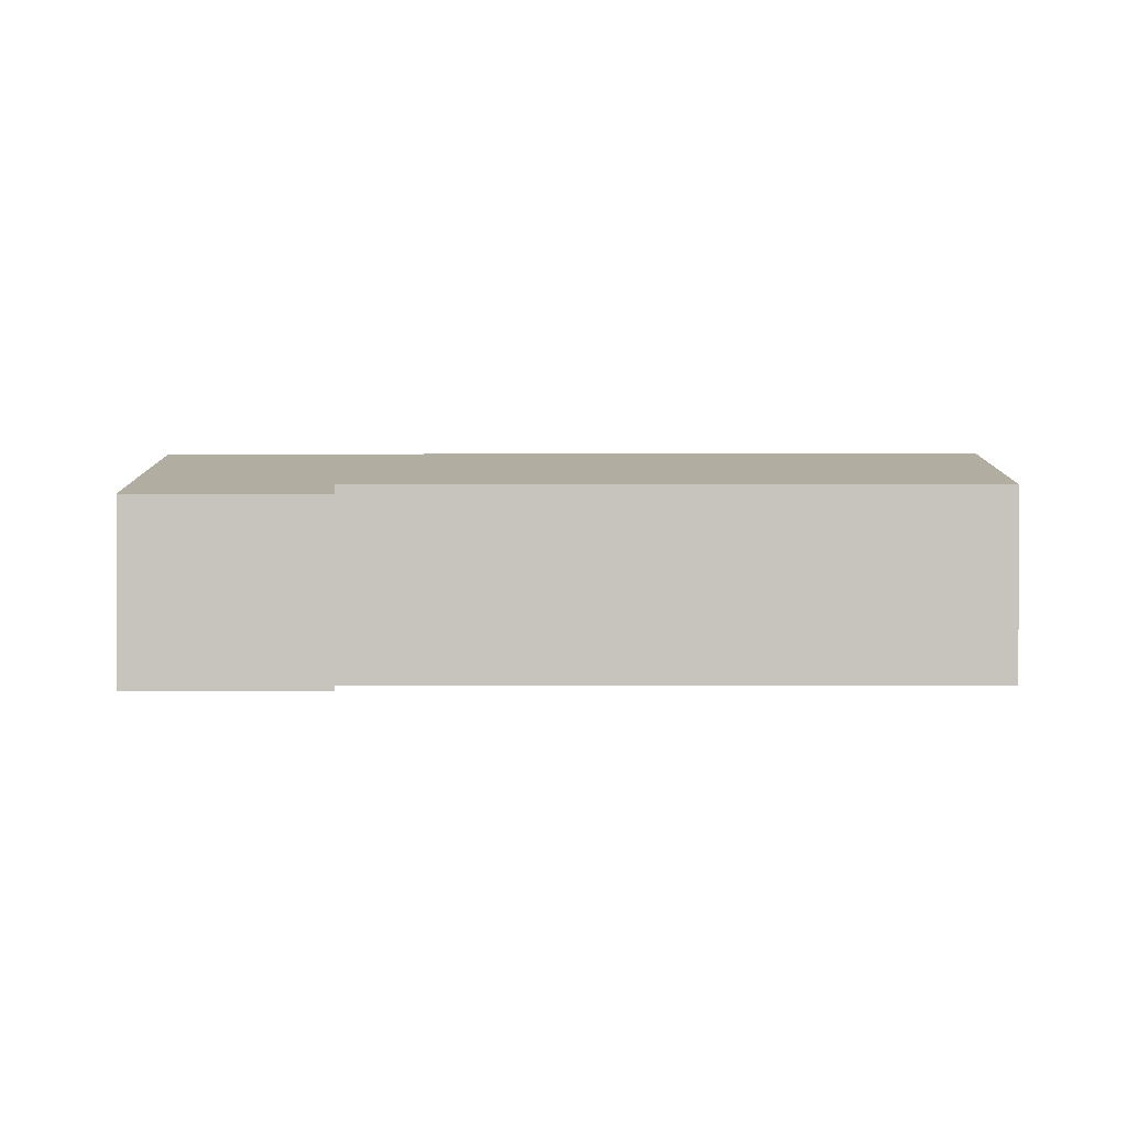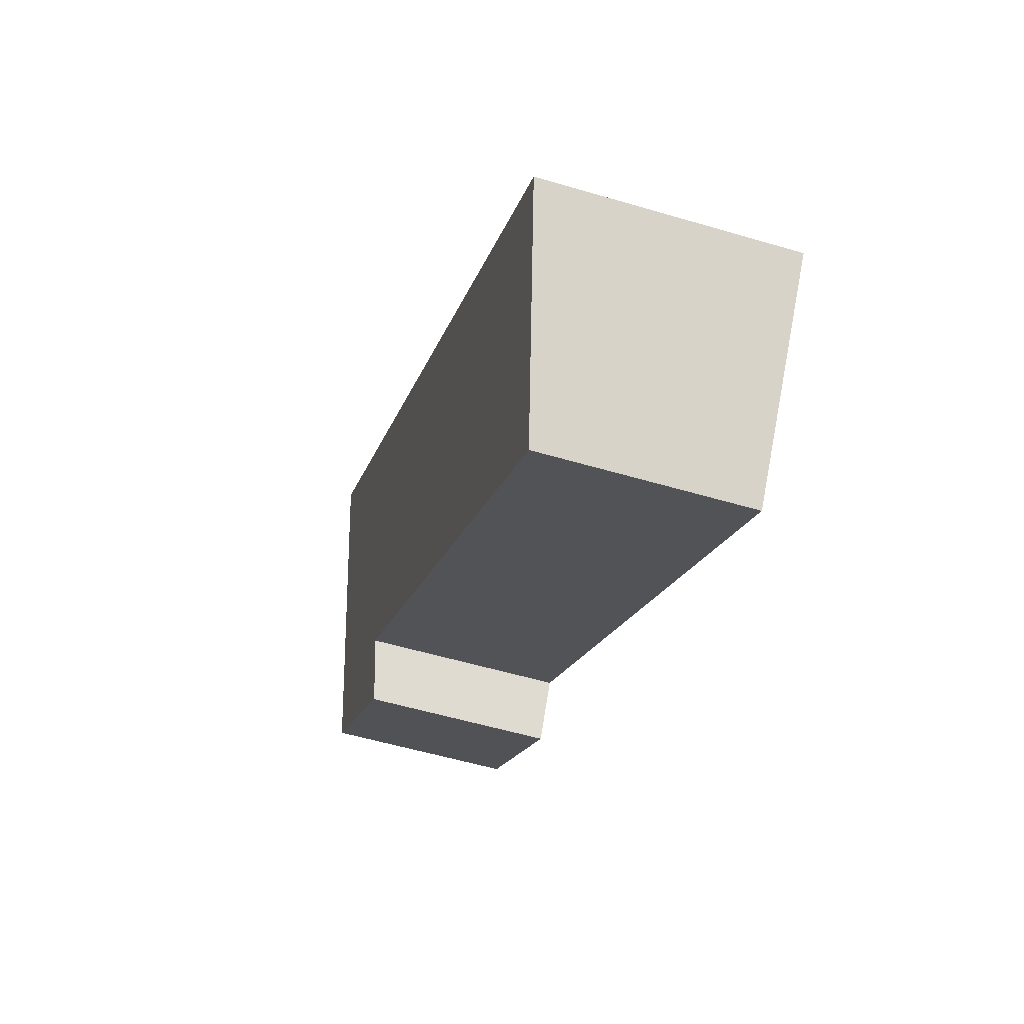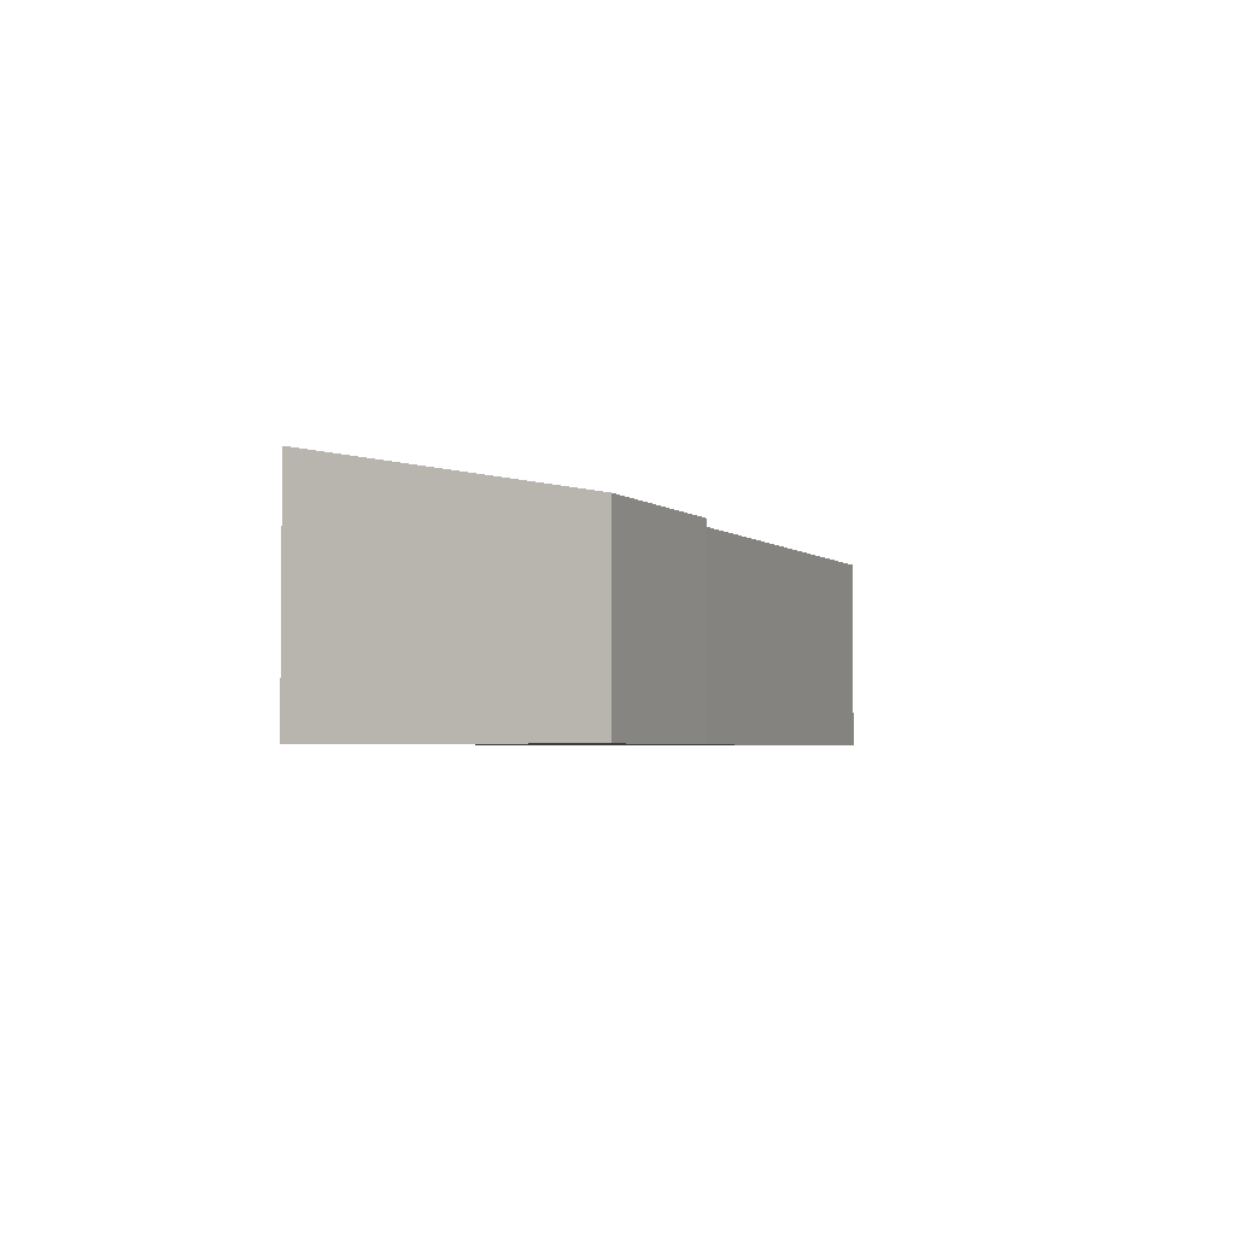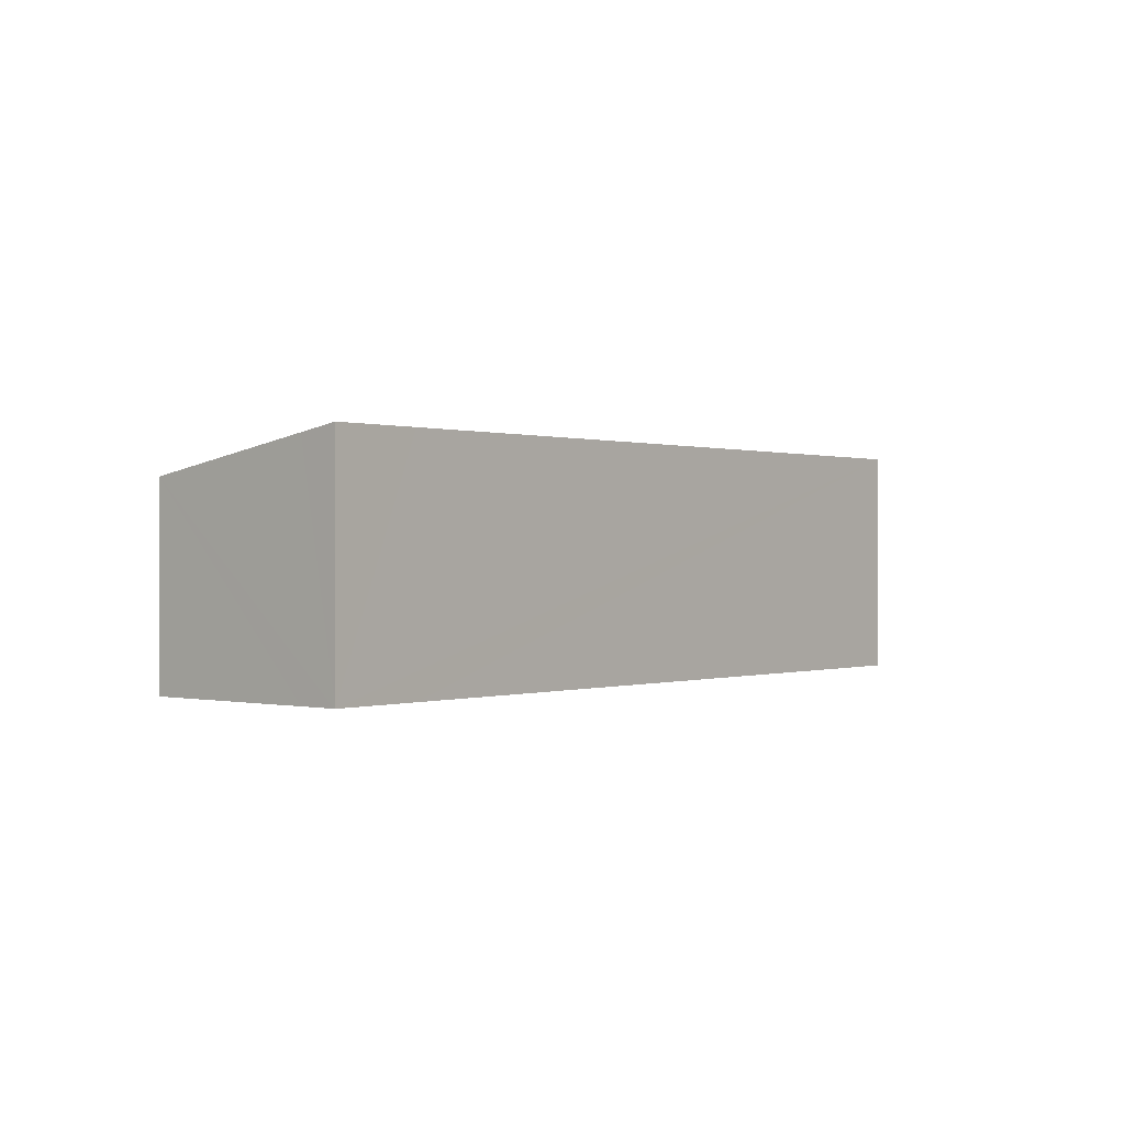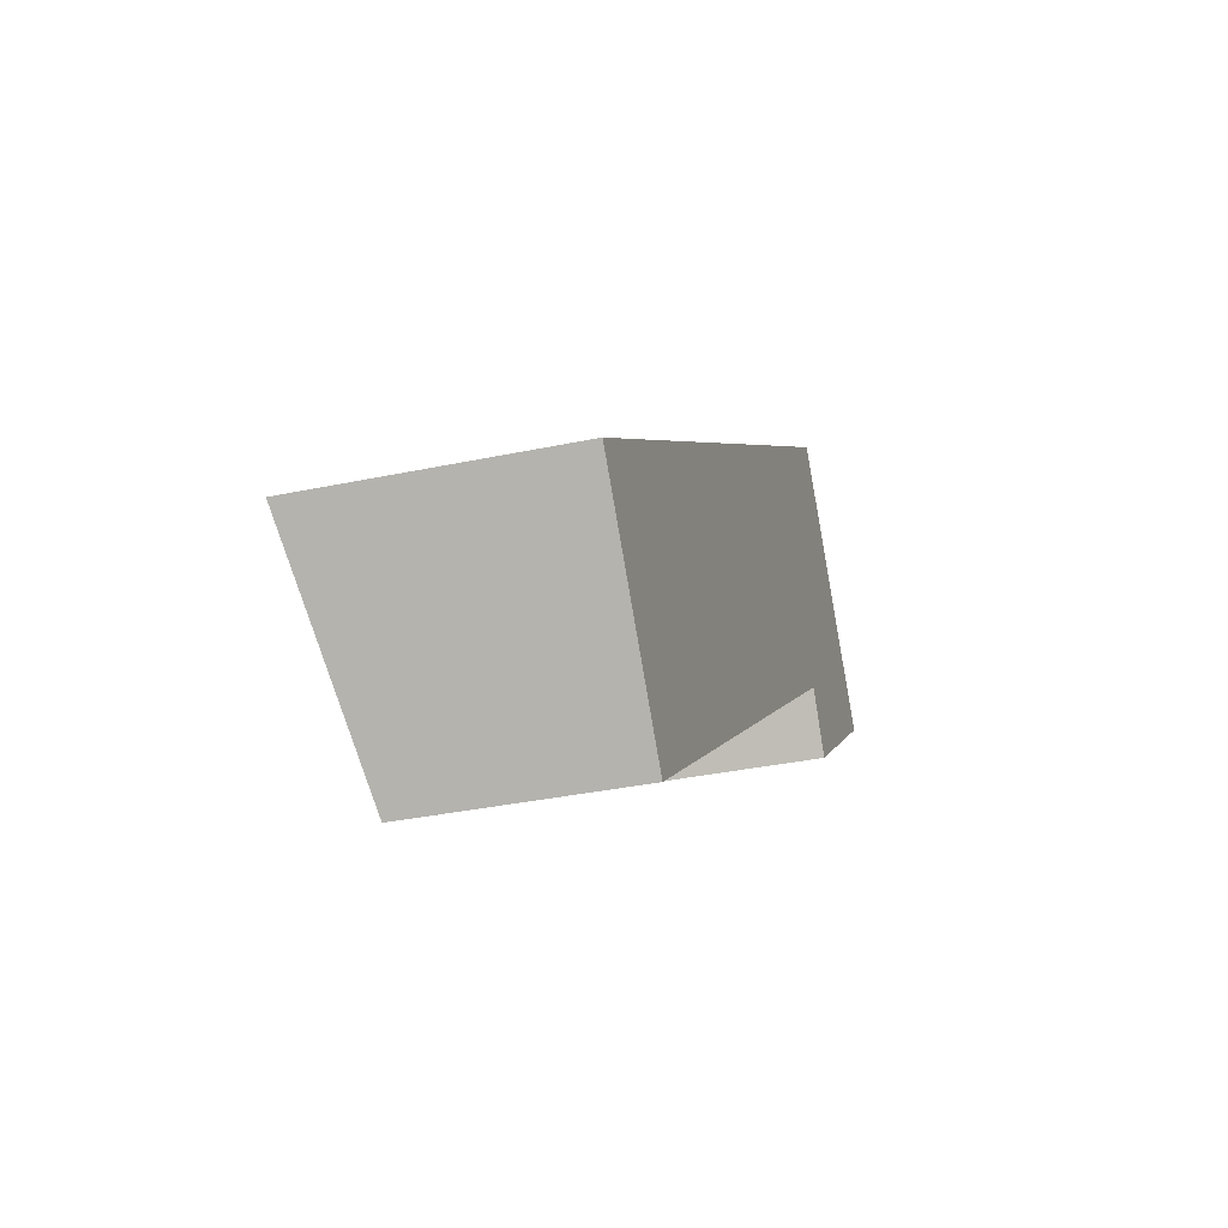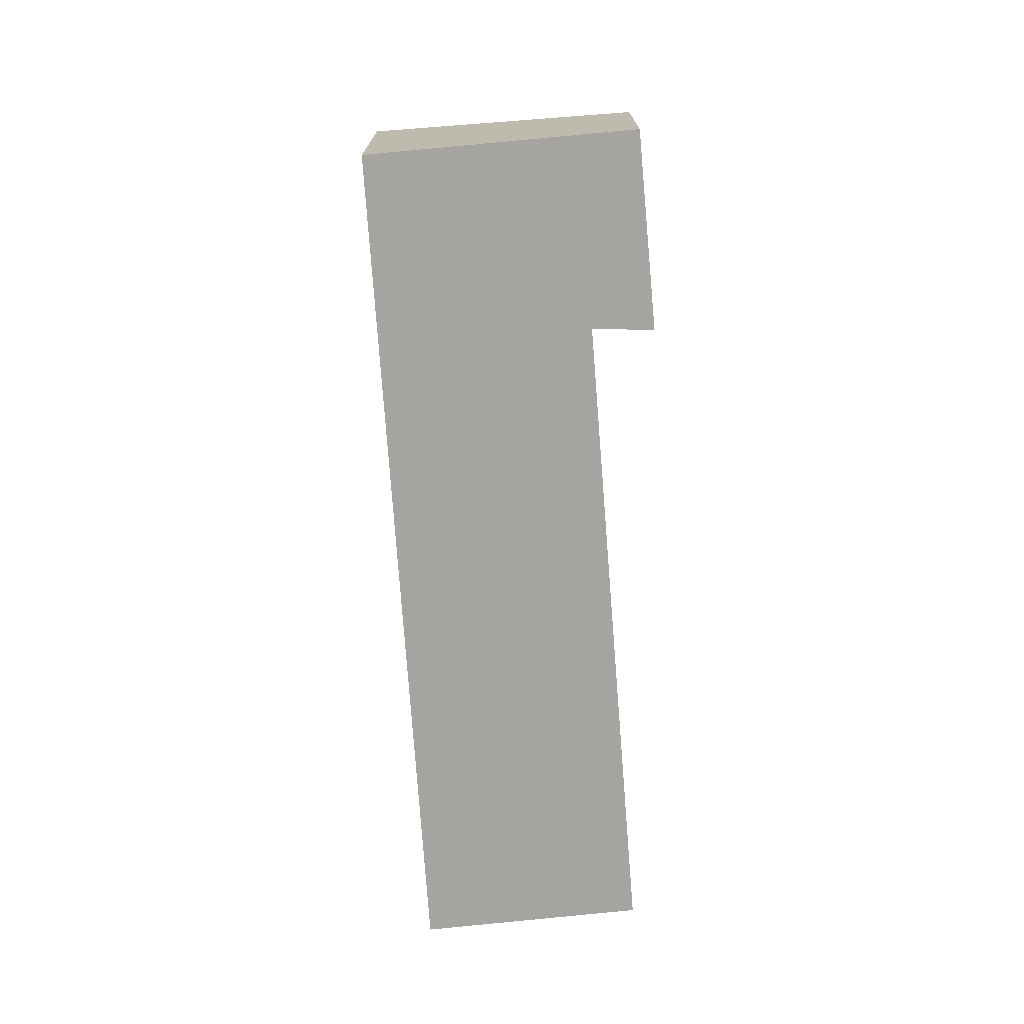
<metadata>
{"format":"obj","ext":"obj","renderer":"f3d","projection":"perspective","resolution":1024,"background":"white","views":[{"elev":0.5,"azim":142.0,"up":"+Y"},{"elev":-54.8,"azim":-107.4,"up":"+Z"},{"elev":-3.2,"azim":74.7,"up":"+Y"},{"elev":0.3,"azim":-87.2,"up":"+Y"},{"elev":-34.0,"azim":-73.9,"up":"+Z"},{"elev":-73.3,"azim":57.8,"up":"+Y"}]}
</metadata>
<code>
v  0.334 3.619 0.243
v  0.015 3.616 -0.019
v  0 3.62 2.217e-16
v  0.4 3.508 -0.505
v  2.183 3.008 -2.76
v  10.37 3.003 3.364
v  1.215 3.616 0.884
v  10.76 3.583 7.838
v  13.37 2.838 4.436
v  10.88 2.833 2.526
v  0 0 0
v  0.334 -1.488e-17 0.243
v  1.215 -5.413e-17 0.884
v  10.76 -4.799e-16 7.838
v  13.37 -2.716e-16 4.436
v  10.88 -1.547e-16 2.526
v  2.183 1.69e-16 -2.76
v  10.37 -2.06e-16 3.364
v  0.015 1.163e-18 -0.019
v  0.4 3.092e-17 -0.505
g defaultobject
f 1 2 3
f 2 1 4
f 4 1 5
f 5 1 6
f 6 1 7
f 6 7 8
f 6 9 10
f 9 6 8
f 11 1 3
f 1 11 7
f 7 11 8
f 8 11 12
f 8 12 13
f 8 13 14
f 14 9 8
f 9 14 15
f 15 10 9
f 10 15 16
f 6 17 5
f 17 6 18
f 10 18 6
f 18 10 16
f 2 11 3
f 11 2 4
f 11 4 5
f 11 5 19
f 19 5 20
f 20 5 17
f 13 18 14
f 18 13 17
f 17 13 12
f 17 12 20
f 20 12 11
f 20 11 19
f 14 16 15
f 16 14 18

</code>
